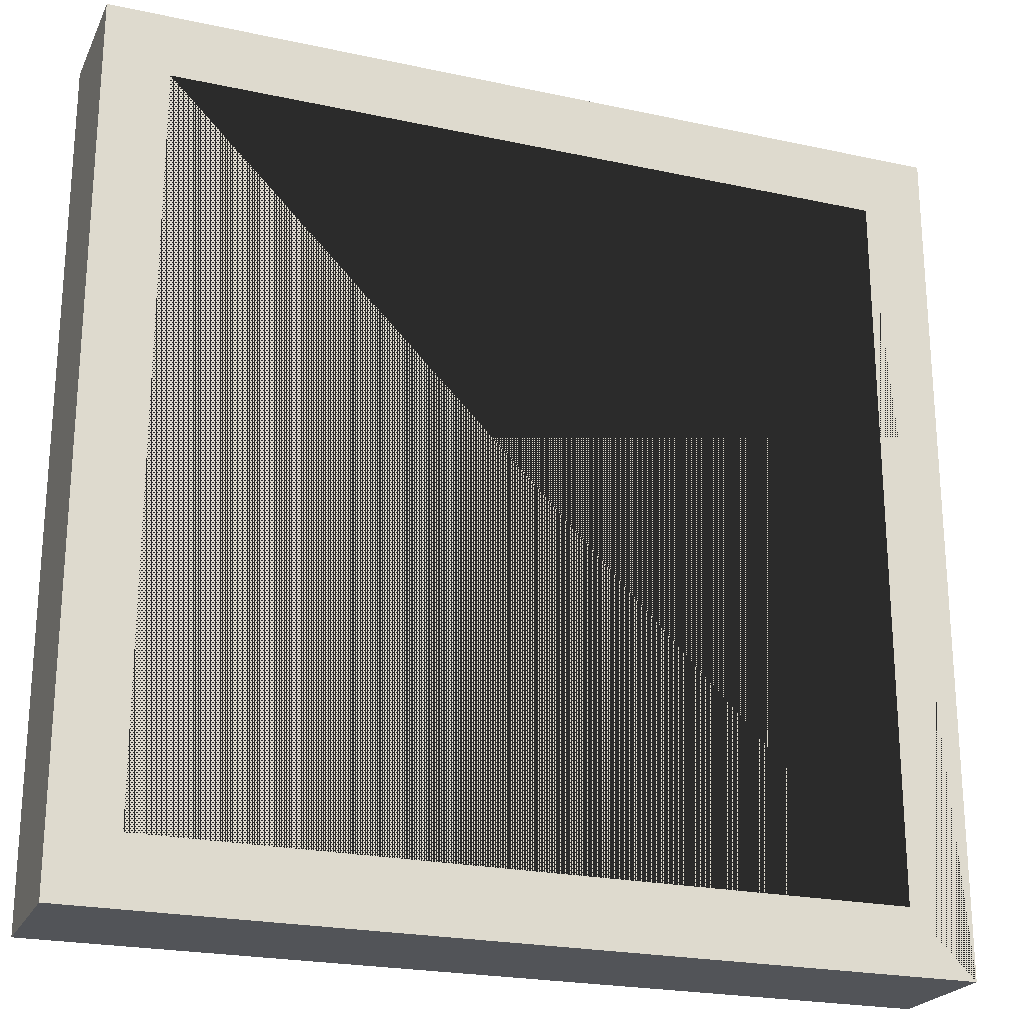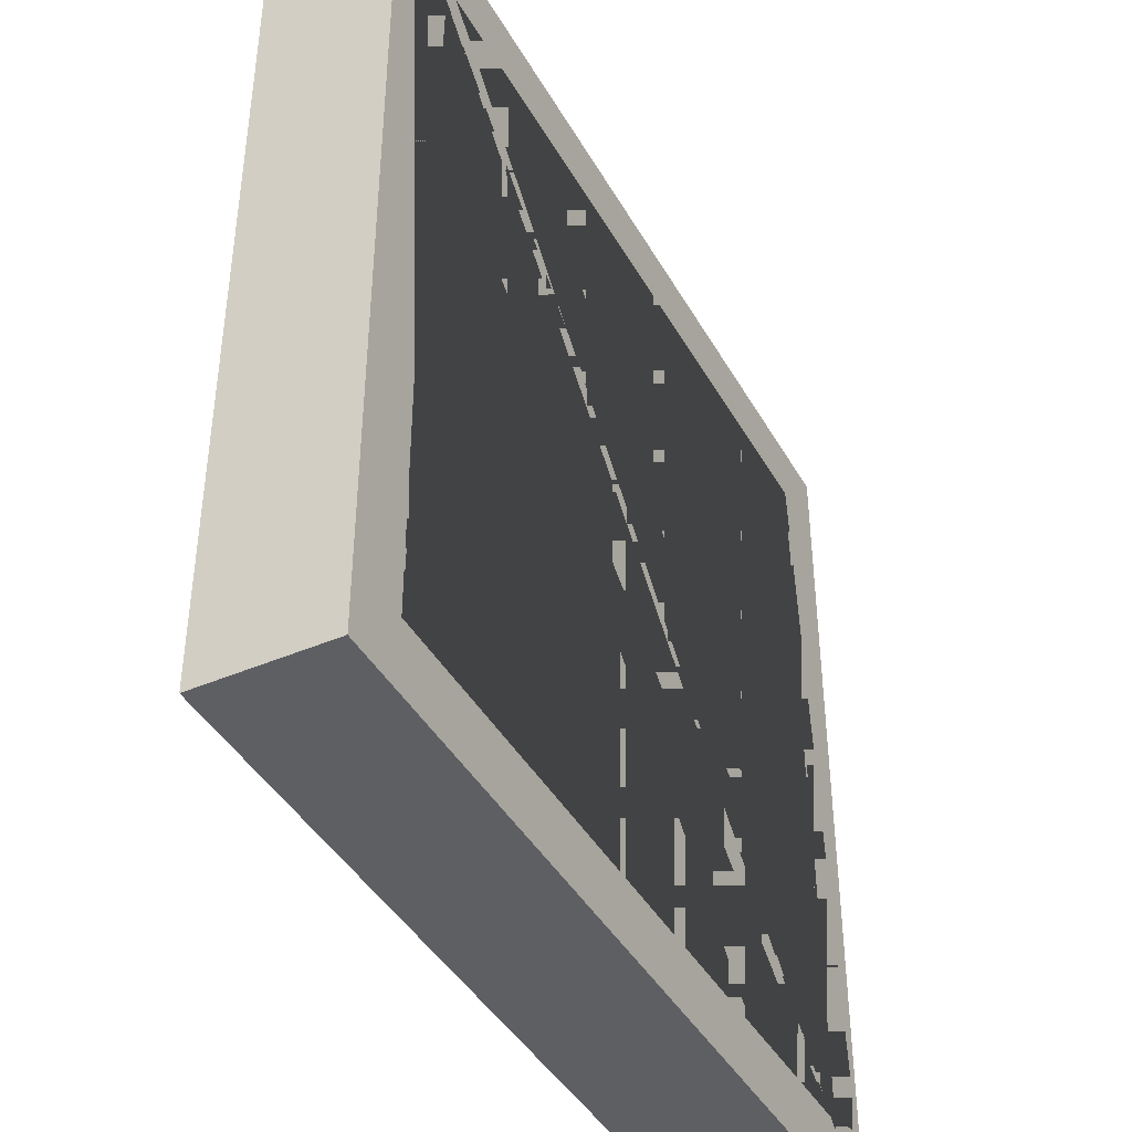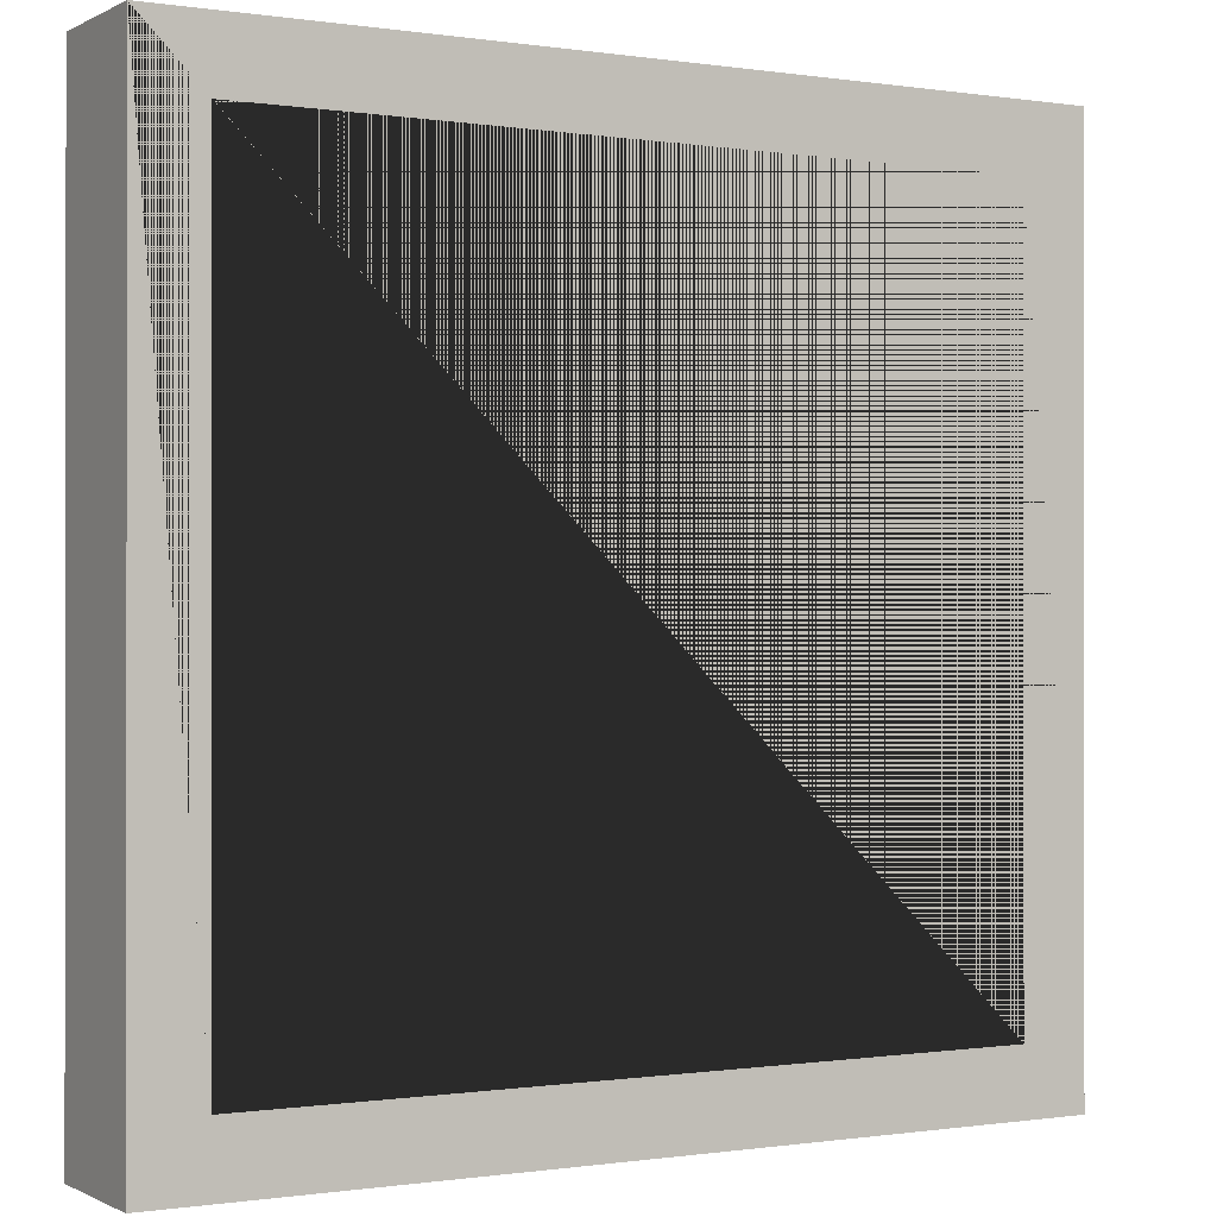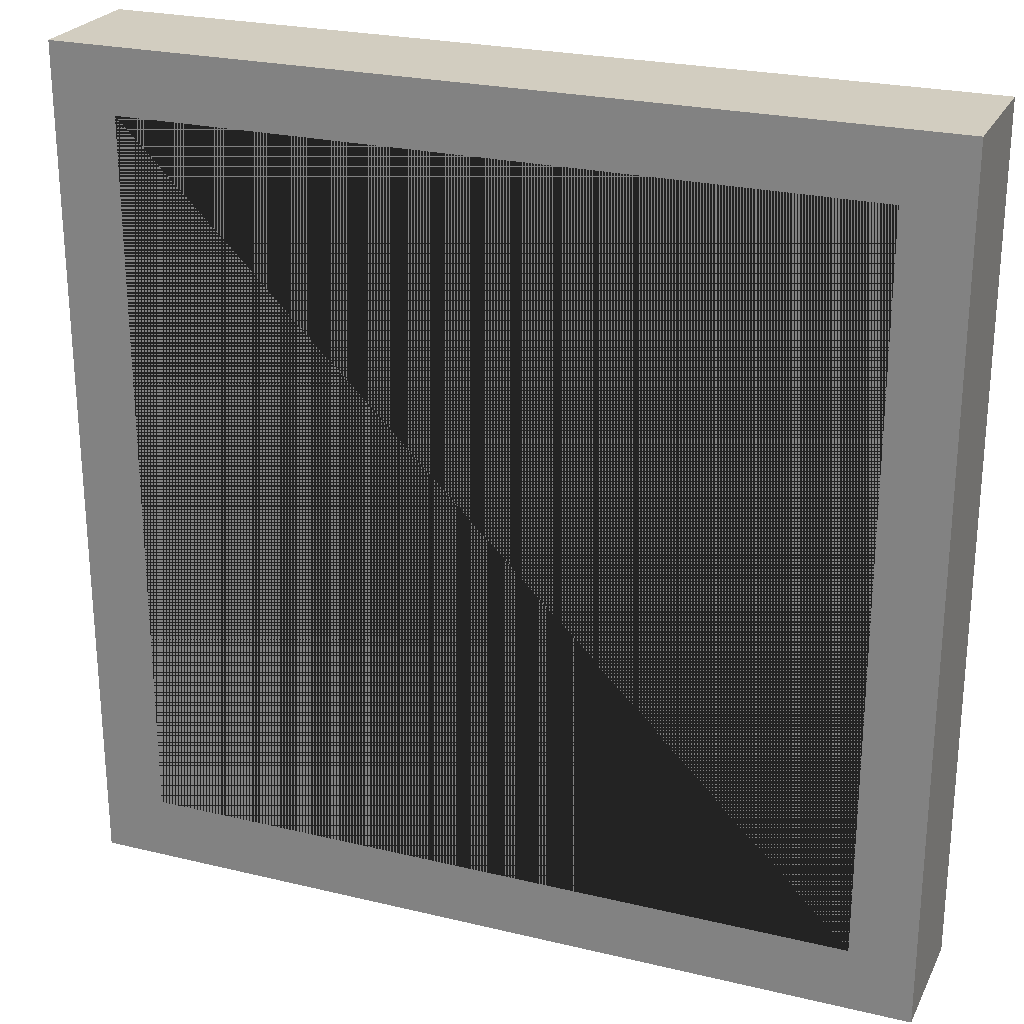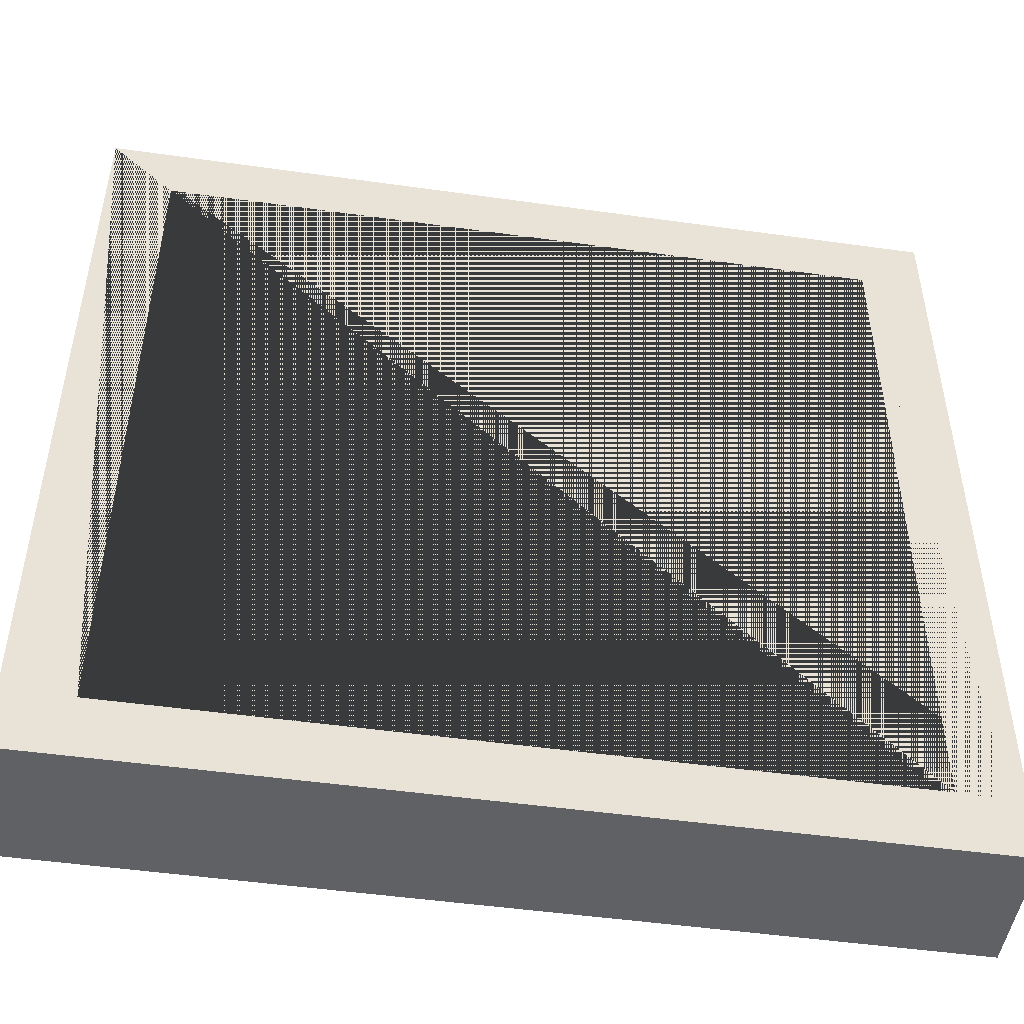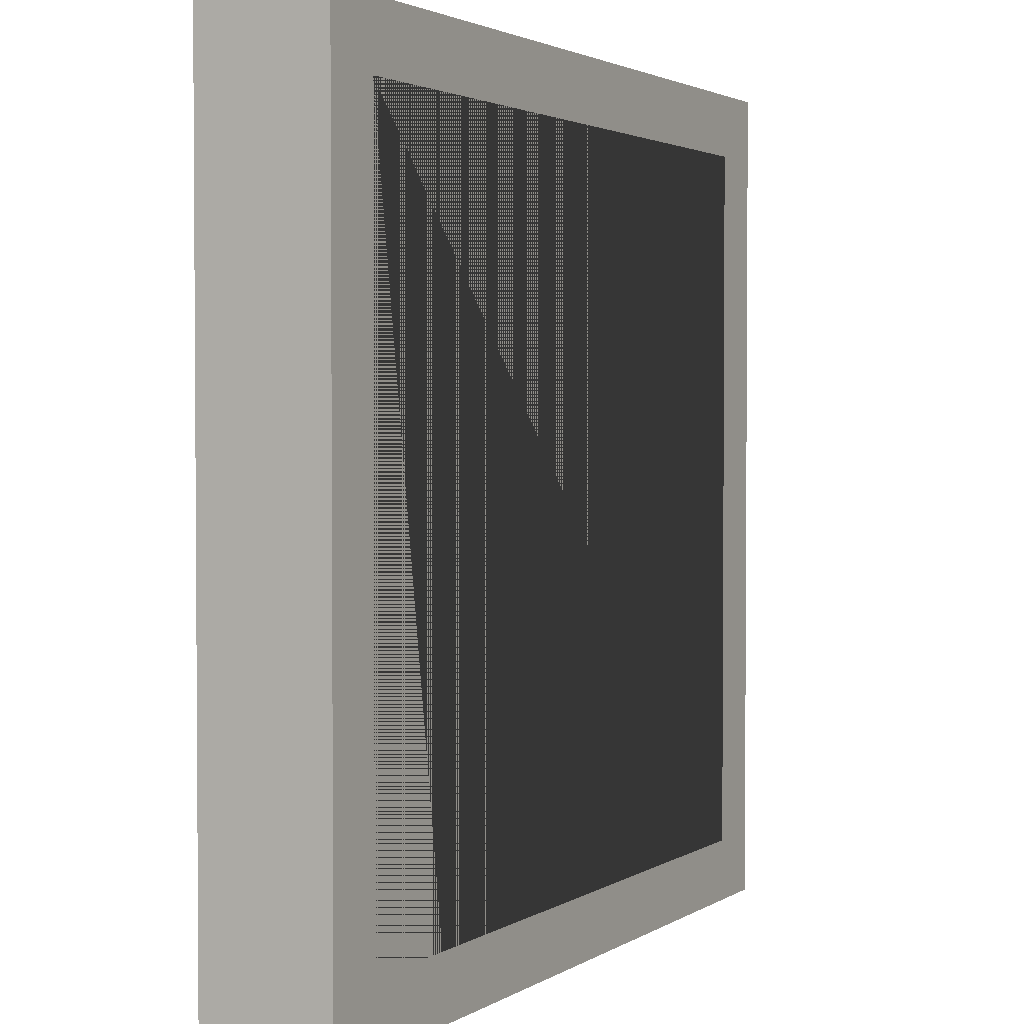
<metadata>
{"format":"obj","ext":"obj","renderer":"f3d","projection":"perspective","resolution":1024,"background":"white","views":[{"elev":-22.9,"azim":159.7,"up":"+Z"},{"elev":-42.0,"azim":117.4,"up":"+Z"},{"elev":-0.4,"azim":150.3,"up":"+Z"},{"elev":24.7,"azim":21.5,"up":"+Z"},{"elev":-48.9,"azim":171.1,"up":"+Z"},{"elev":2.4,"azim":-62.5,"up":"+Z"}]}
</metadata>
<code>
o Cube
v 1 0.15 -1
v 1 -0.15 -1
v 1 0.15 1
v 1 -0.15 1
v -1 0.15 -1
v -1 -0.15 -1
v -1 0.15 1
v -1 -0.15 1
v -0.85 0.15 0.85
v 0.85 0.15 -0.85
v -0.85 0.15 -0.85
v 0.85 0.15 0.85
v 0.85 -0.15 0.85
v -0.85 -0.15 -0.85
v 0.85 -0.15 -0.85
v -0.85 -0.15 0.85
f 5 7 3 12 9 11
f 3 1 5 11 10 12
f 4 3 7 8
f 8 7 5 6
f 16 8 6 2 4 13 15 14
f 4 8 16 13
f 2 1 3 4
f 6 5 1 2
f 14 11 9 16
f 15 10 11 14
f 12 10 15 13
f 9 12 13 16

</code>
